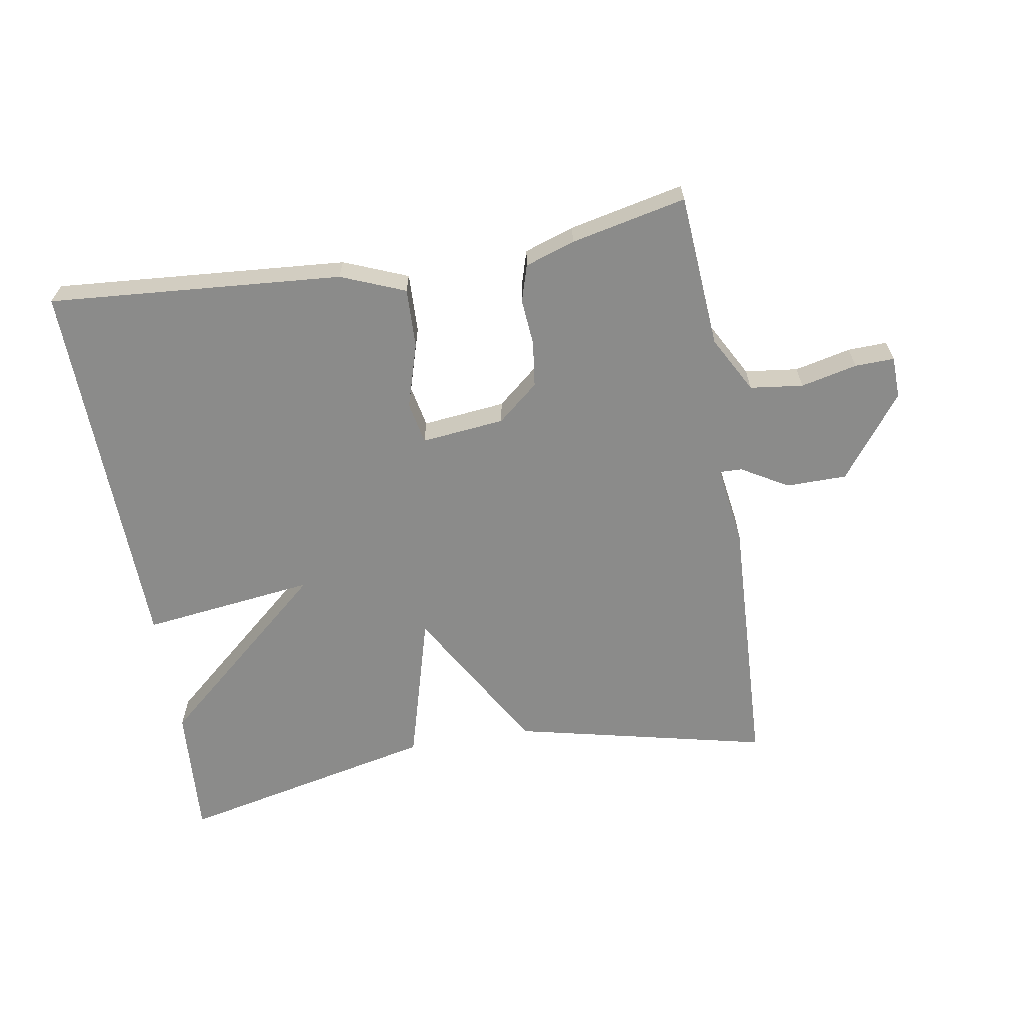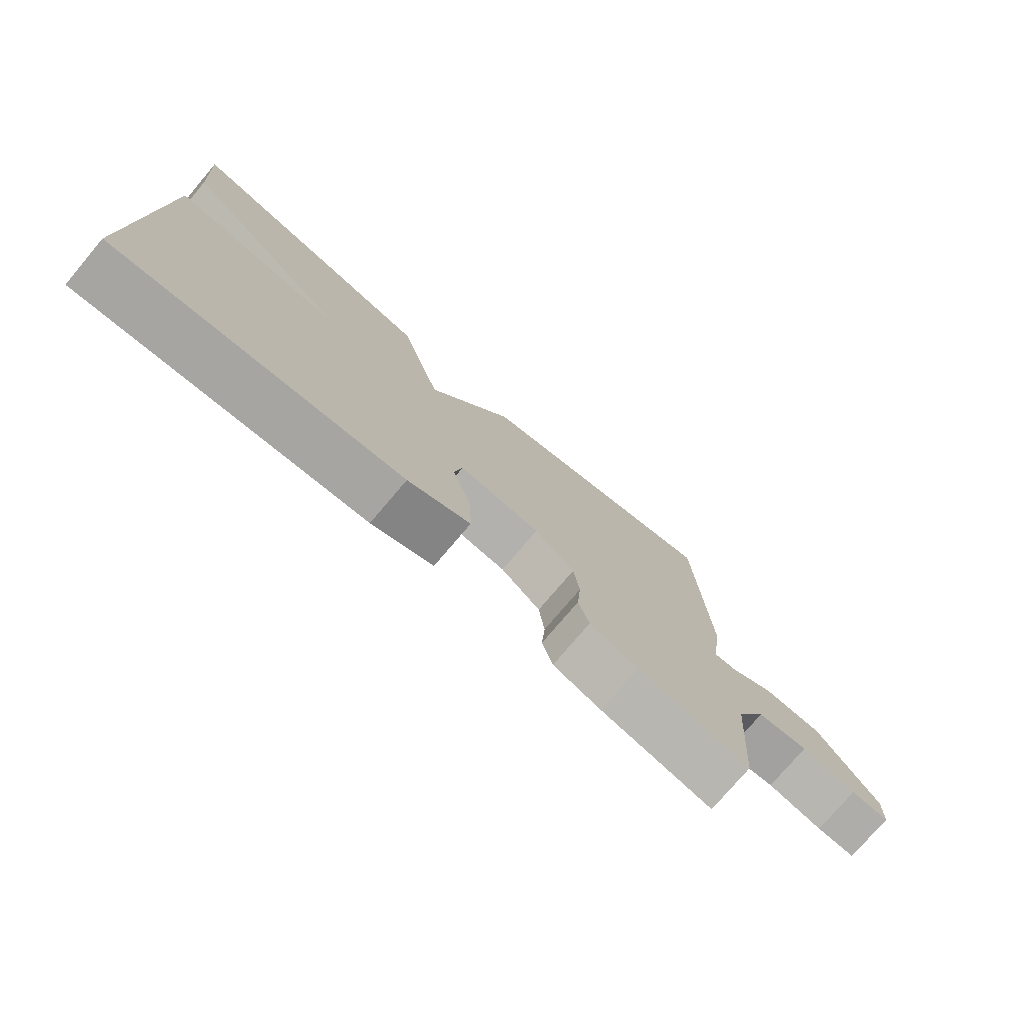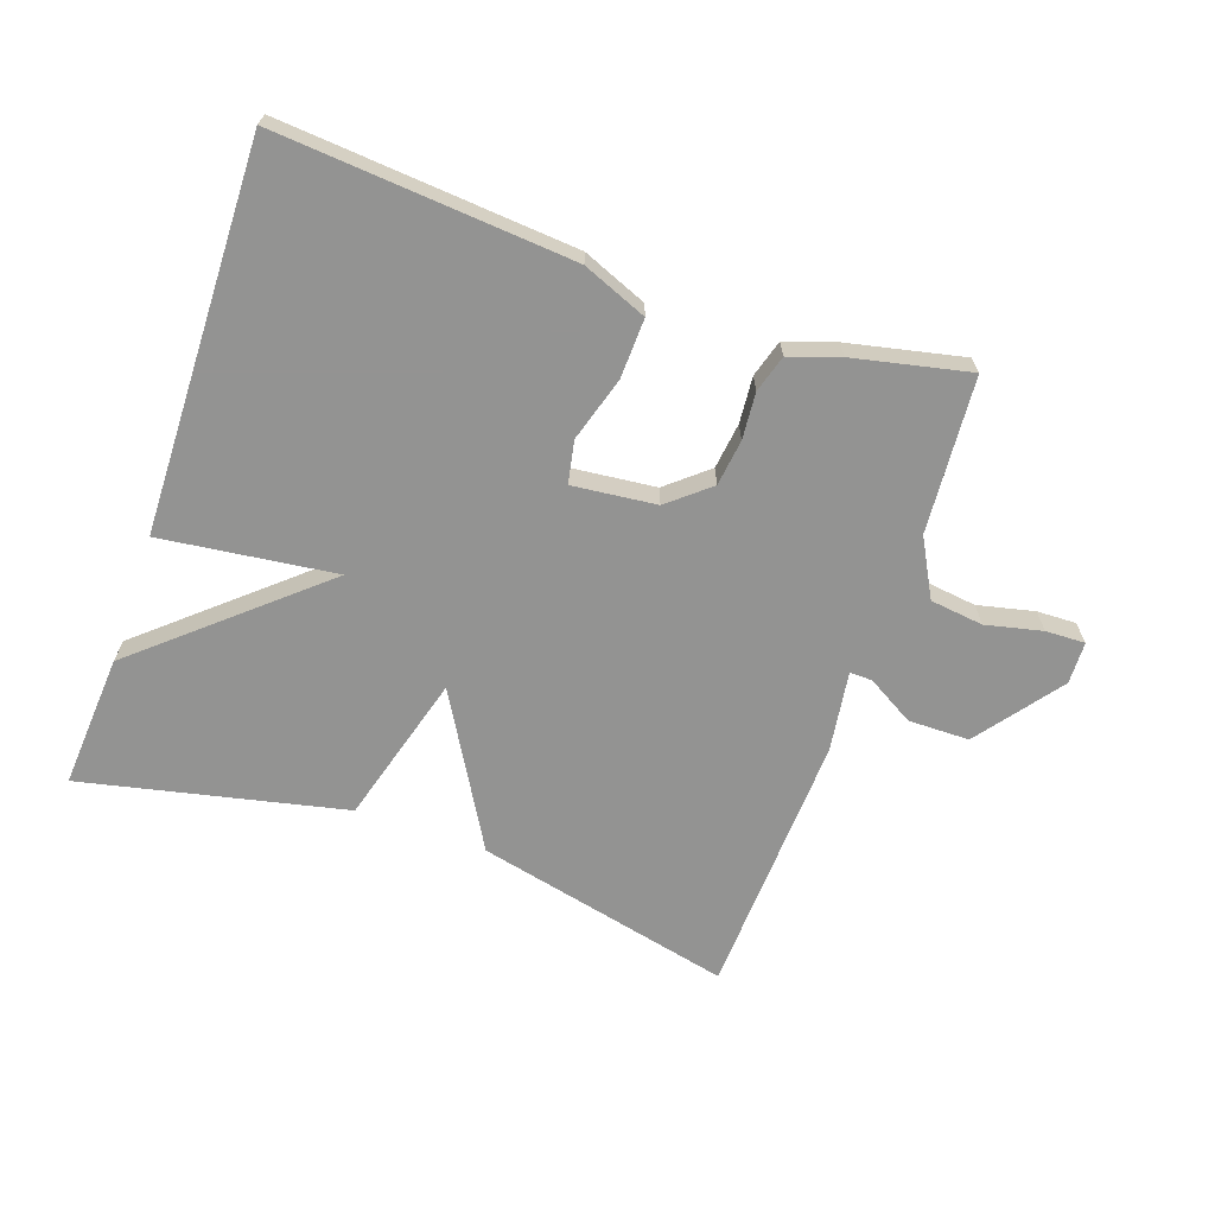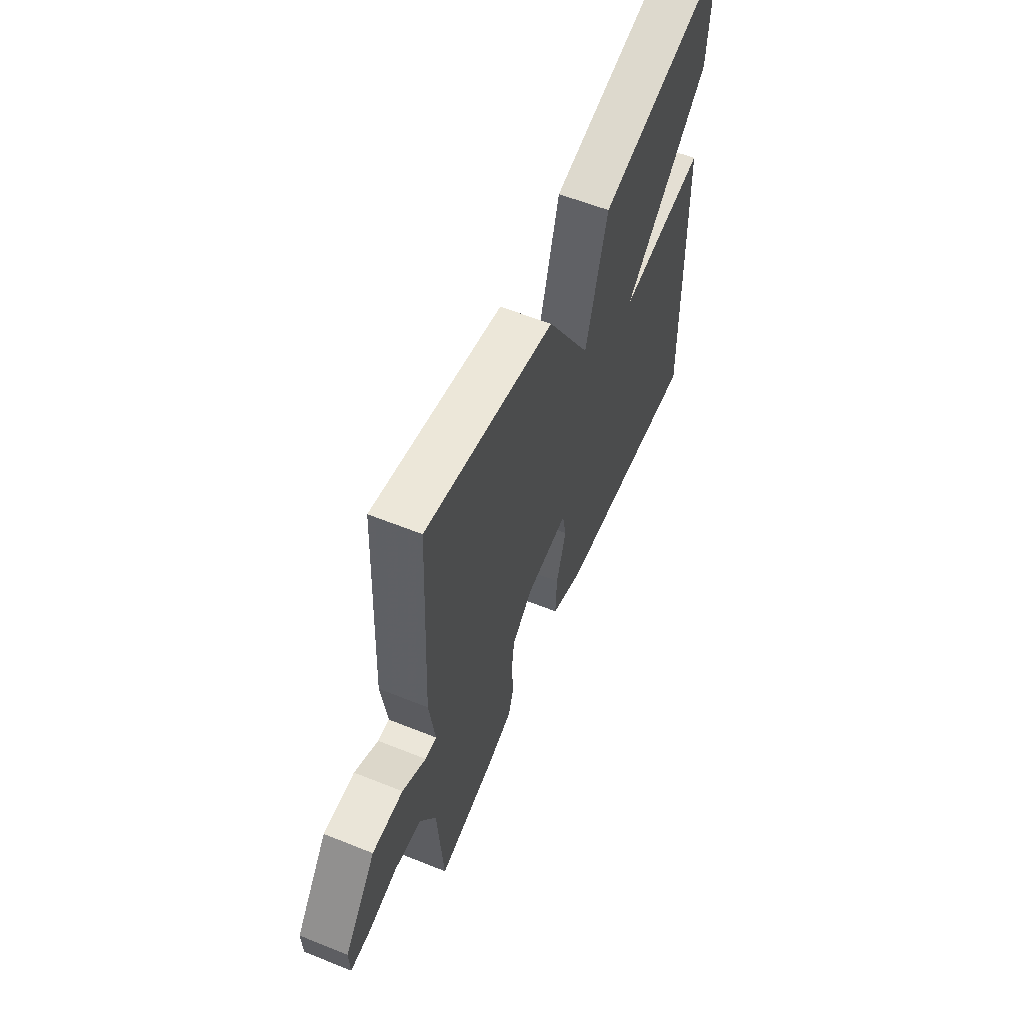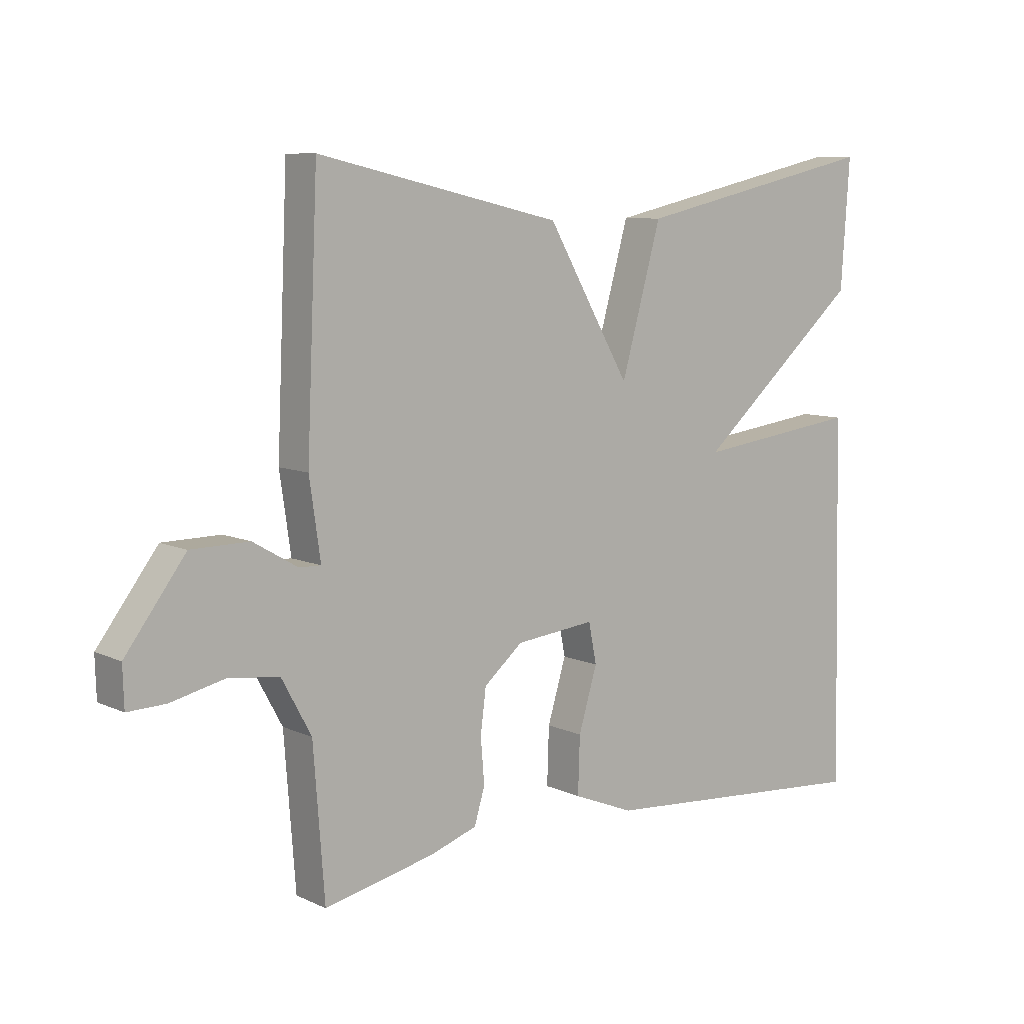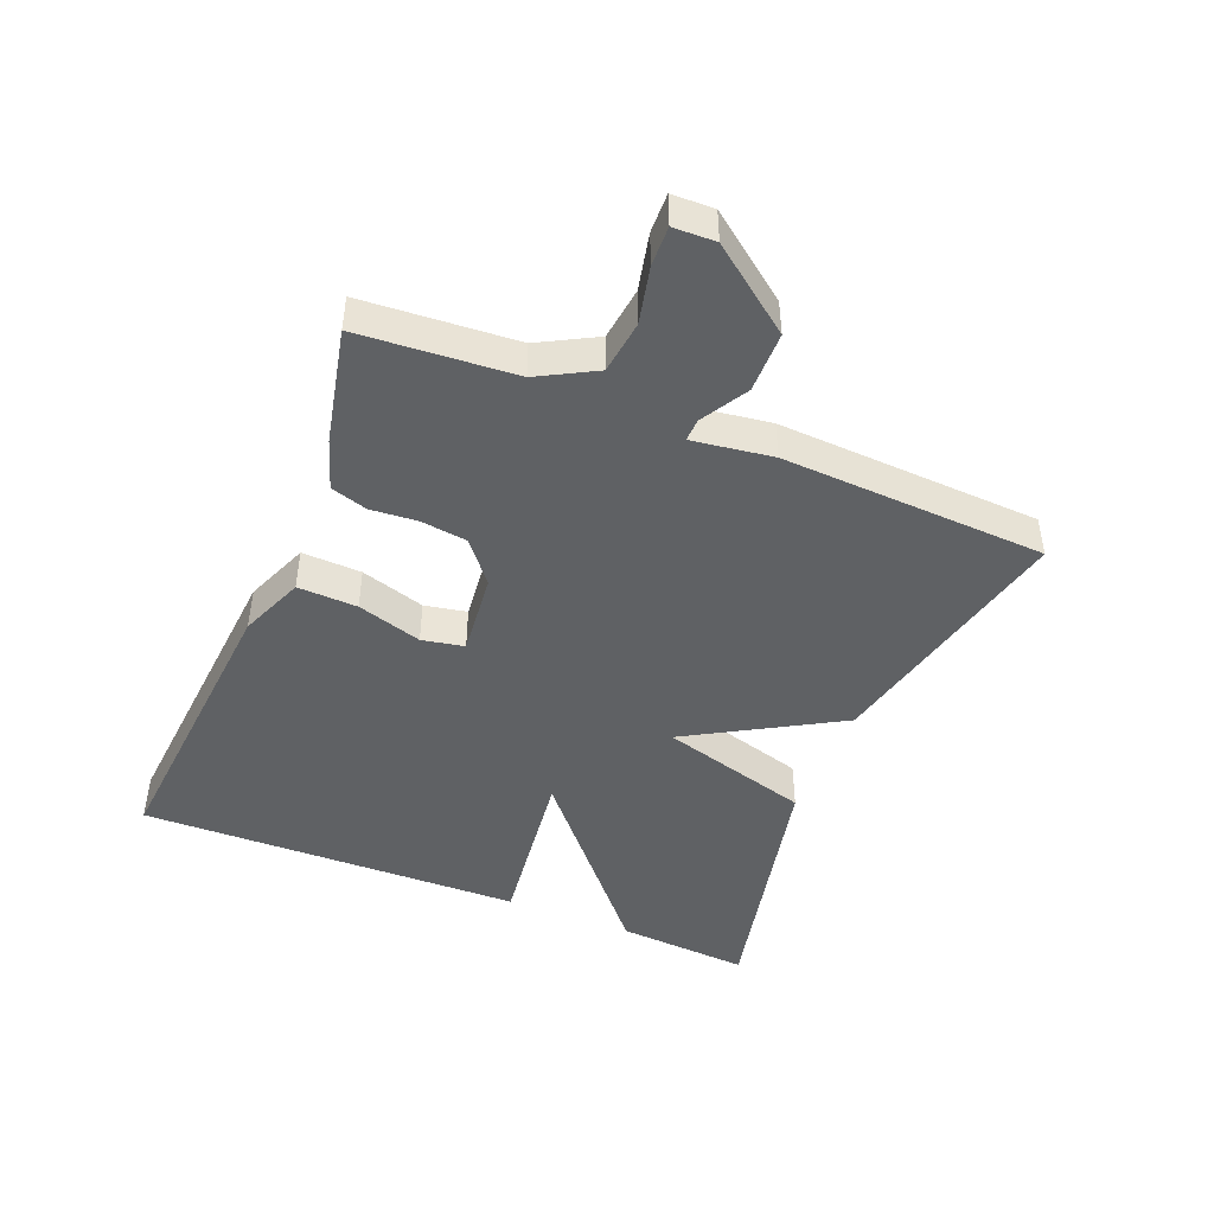
<metadata>
{"format":"obj","ext":"obj","renderer":"f3d","projection":"perspective","resolution":1024,"background":"white","views":[{"elev":-63.7,"azim":-170.5,"up":"+Y"},{"elev":-76.3,"azim":139.7,"up":"+Z"},{"elev":-66.7,"azim":160.7,"up":"+Y"},{"elev":58.4,"azim":-67.4,"up":"+Z"},{"elev":8.6,"azim":-39.2,"up":"+Z"},{"elev":-45.7,"azim":-112.3,"up":"+Y"}]}
</metadata>
<code>
v 0.5 0.07 0.5
v 0.486 0.07 0.294
v 0.217 0.07 0.06
v 0.486 0.07 0.094
v 0.5 0.07 -0.5
v 0.046 0.07 -0.465
v -0.053 0.07 -0.425
v -0.05 0.07 -0.333
v -0.02 0.07 -0.233
v -0.033 0.07 -0.168
v -0.162 0.07 -0.182
v -0.225 0.07 -0.235
v -0.234 0.07 -0.306
v -0.228 0.07 -0.378
v -0.245 0.07 -0.435
v -0.322 0.07 -0.461
v -0.5 0.07 -0.5
v -0.518 0.07 -0.261
v -0.566 0.07 -0.173
v -0.648 0.07 -0.163
v -0.735 0.07 -0.183
v -0.796 0.07 -0.185
v -0.798 0.07 -0.12
v -0.701 0.07 0.009
v -0.607 0.07 0.01
v -0.535 0.07 -0.032
v -0.5 0.07 -0.033
v -0.518 0.07 0.091
v -0.5 0.07 0.5
v -0.104 0.07 0.41
v 0.031 0.07 0.178
v 0.096 0.07 0.41
v 0.5 0 0.5
v 0.486 0 0.294
v 0.217 0 0.06
v 0.486 0 0.094
v 0.5 0 -0.5
v 0.046 0 -0.465
v -0.053 0 -0.425
v -0.05 0 -0.333
v -0.02 0 -0.233
v -0.033 0 -0.168
v -0.162 0 -0.182
v -0.225 0 -0.235
v -0.234 0 -0.306
v -0.228 0 -0.378
v -0.245 0 -0.435
v -0.322 0 -0.461
v -0.5 0 -0.5
v -0.518 0 -0.261
v -0.566 0 -0.173
v -0.648 0 -0.163
v -0.735 0 -0.183
v -0.796 0 -0.185
v -0.798 0 -0.12
v -0.701 0 0.009
v -0.607 0 0.01
v -0.535 0 -0.032
v -0.5 0 -0.033
v -0.518 0 0.091
v -0.5 0 0.5
v -0.104 0 0.41
v 0.031 0 0.178
v 0.096 0 0.41
f 1 2 3
f 32 1 3
f 31 32 3
f 29 30 31
f 28 29 31
f 27 28 31
f 27 31 3
f 24 25 26
f 23 24 26
f 22 23 26
f 21 22 26
f 20 21 26
f 19 20 26 27
f 27 3 4
f 19 27 4
f 18 19 4
f 16 17 18
f 15 16 18
f 14 15 18
f 13 14 18
f 12 13 18
f 11 12 18
f 7 8 9
f 6 7 9
f 5 6 9
f 4 5 9
f 4 9 10
f 11 18 4
f 4 10 11
f 35 34 33
f 35 33 64
f 35 64 63
f 63 62 61
f 63 61 60
f 63 60 59
f 35 63 59
f 58 57 56
f 58 56 55
f 58 55 54
f 58 54 53
f 58 53 52
f 59 58 52 51
f 36 35 59
f 36 59 51
f 36 51 50
f 50 49 48
f 50 48 47
f 50 47 46
f 50 46 45
f 50 45 44
f 50 44 43
f 41 40 39
f 41 39 38
f 41 38 37
f 41 37 36
f 42 41 36
f 36 50 43
f 43 42 36
f 1 33 34 2
f 2 34 35 3
f 3 35 36 4
f 4 36 37 5
f 5 37 38 6
f 6 38 39 7
f 7 39 40 8
f 8 40 41 9
f 9 41 42 10
f 10 42 43 11
f 11 43 44 12
f 12 44 45 13
f 13 45 46 14
f 14 46 47 15
f 15 47 48 16
f 16 48 49 17
f 17 49 50 18
f 18 50 51 19
f 19 51 52 20
f 20 52 53 21
f 21 53 54 22
f 22 54 55 23
f 23 55 56 24
f 24 56 57 25
f 25 57 58 26
f 26 58 59 27
f 27 59 60 28
f 28 60 61 29
f 29 61 62 30
f 30 62 63 31
f 31 63 64 32
f 32 64 33 1

</code>
